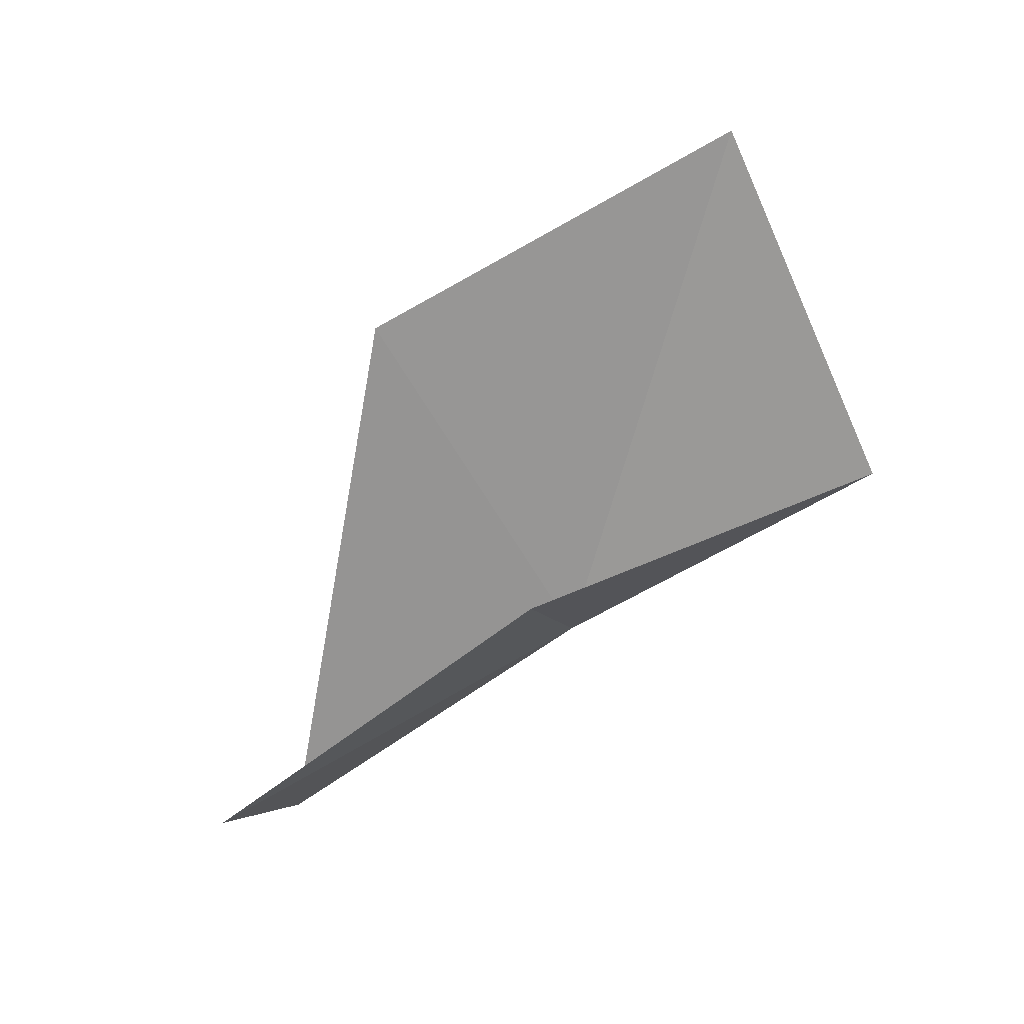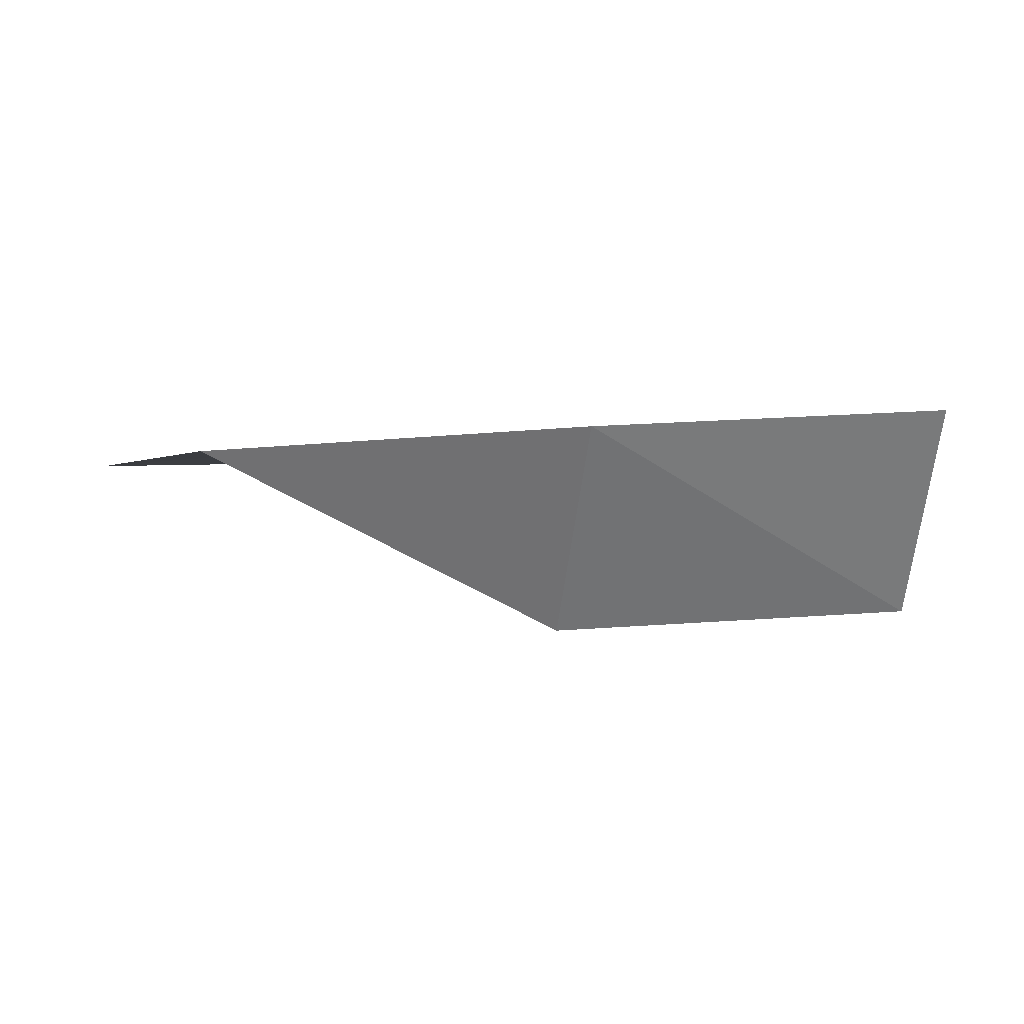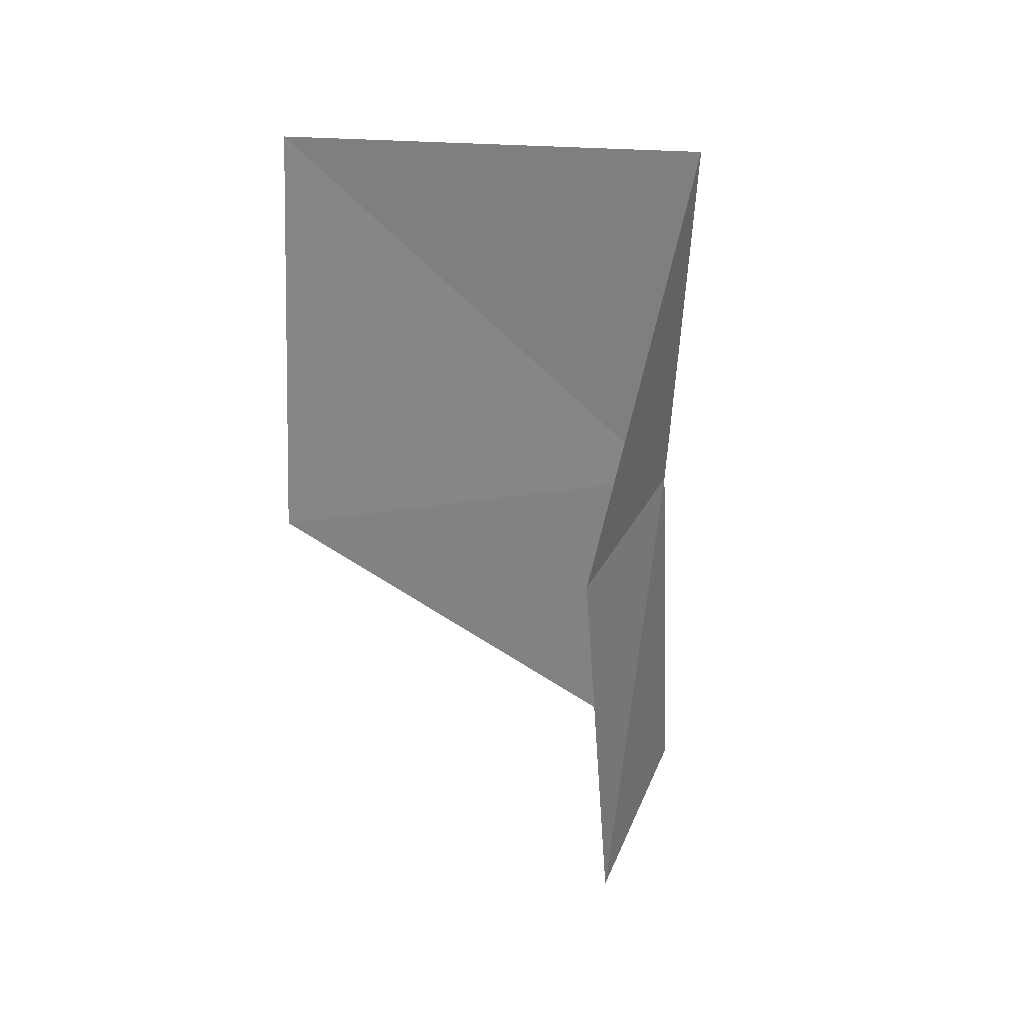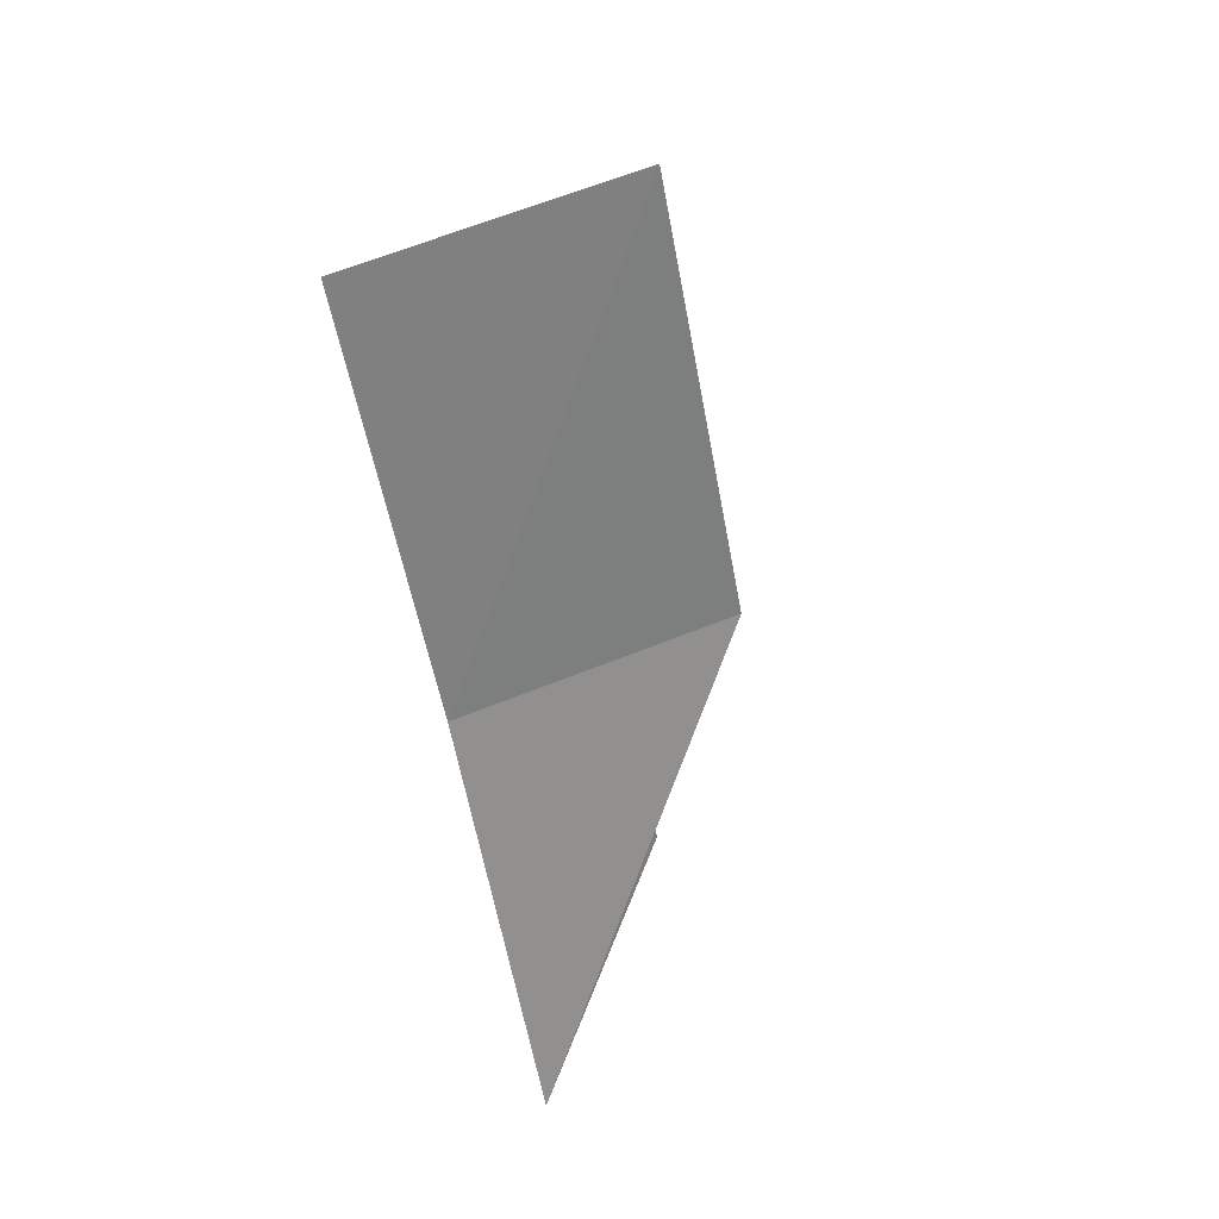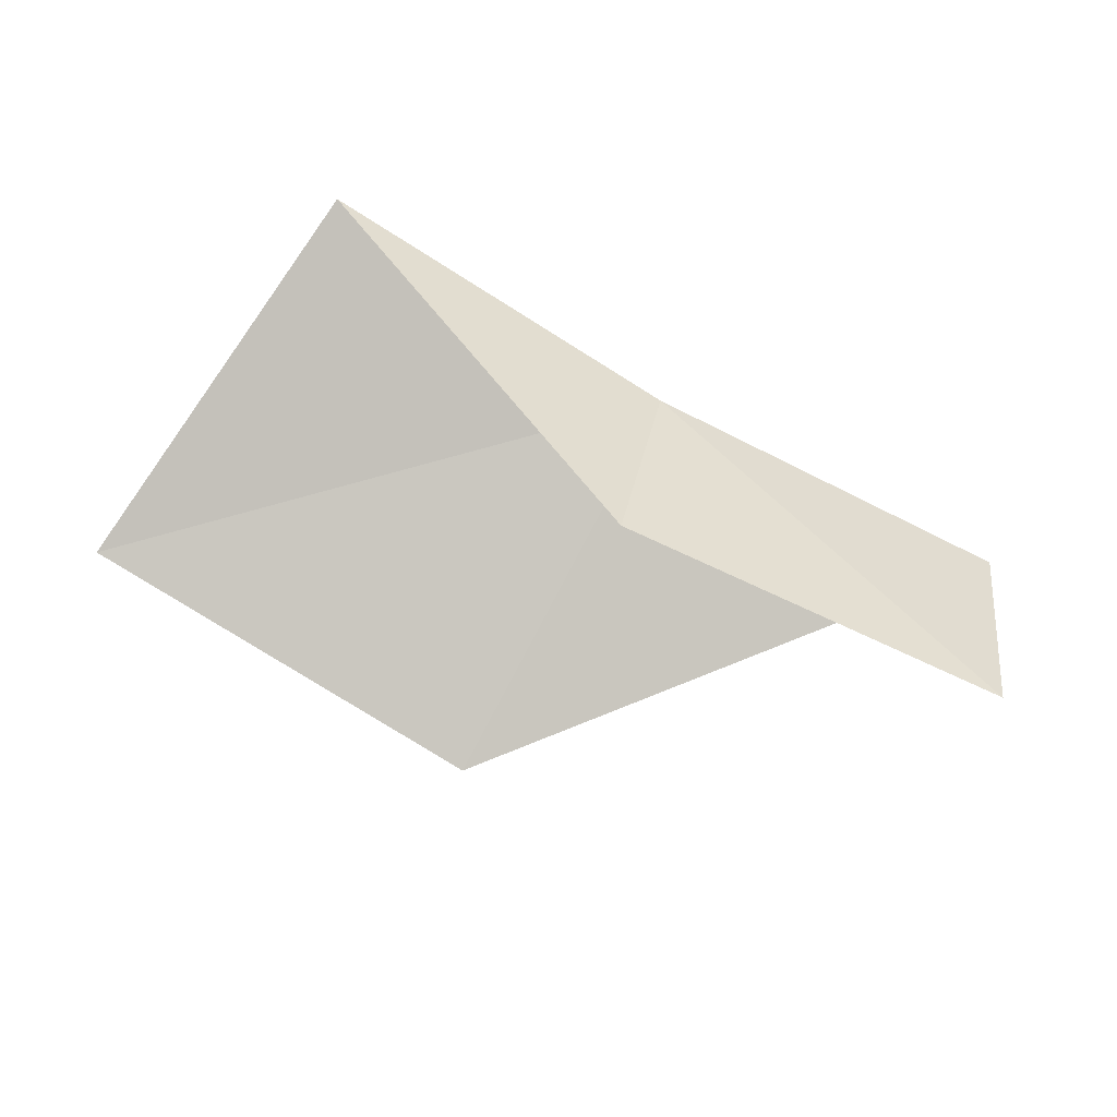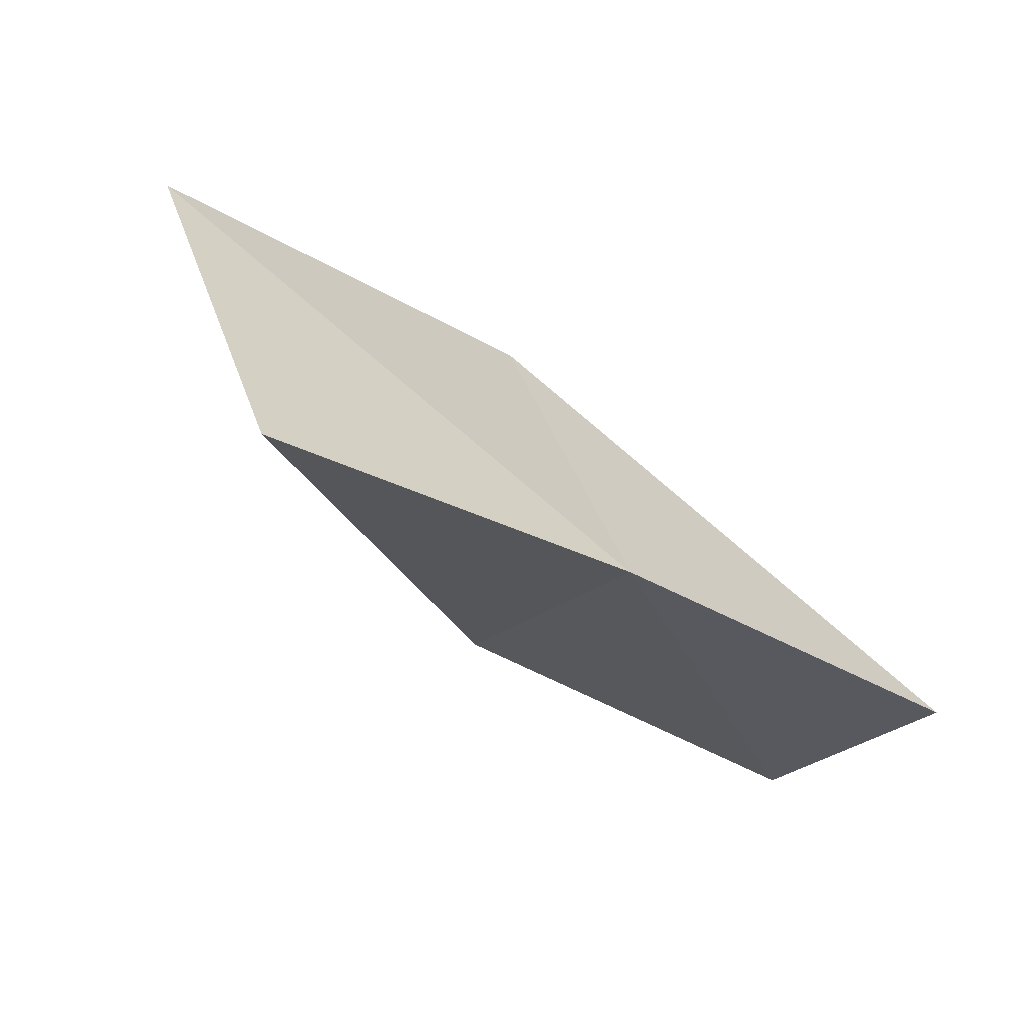
<metadata>
{"format":"obj","ext":"obj","renderer":"f3d","projection":"perspective","resolution":1024,"background":"white","views":[{"elev":-78.6,"azim":-140.7,"up":"+Z"},{"elev":11.8,"azim":-10.3,"up":"+Z"},{"elev":-59.9,"azim":-82.0,"up":"+Z"},{"elev":-50.7,"azim":100.9,"up":"+Y"},{"elev":-77.7,"azim":-20.7,"up":"+Z"},{"elev":-50.1,"azim":-34.9,"up":"+Y"}]}
</metadata>
<code>
v -2.248 15.84 9.997
v -2.499 17.55 9.563
v -0.6557 16 9.997
v -4.241 17.22 9.65
v -3.816 15.53 9.997
v -2.306 16.24 9.034
v -0.6719 16.35 9.016
f 1 3 2
f 1 2 4
f 1 4 5
f 1 5 6
f 1 6 7
f 1 7 3

</code>
